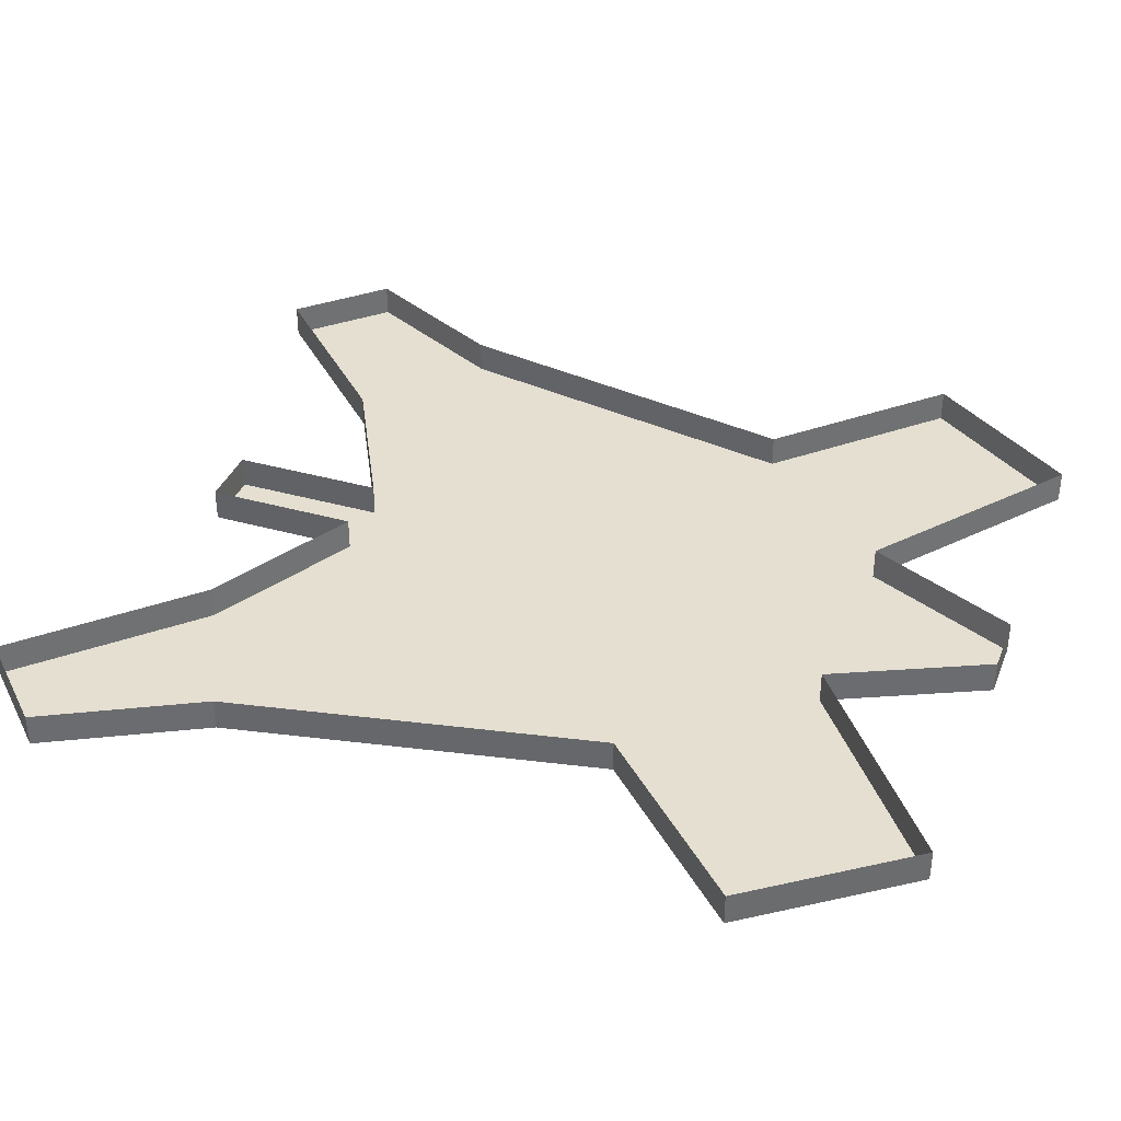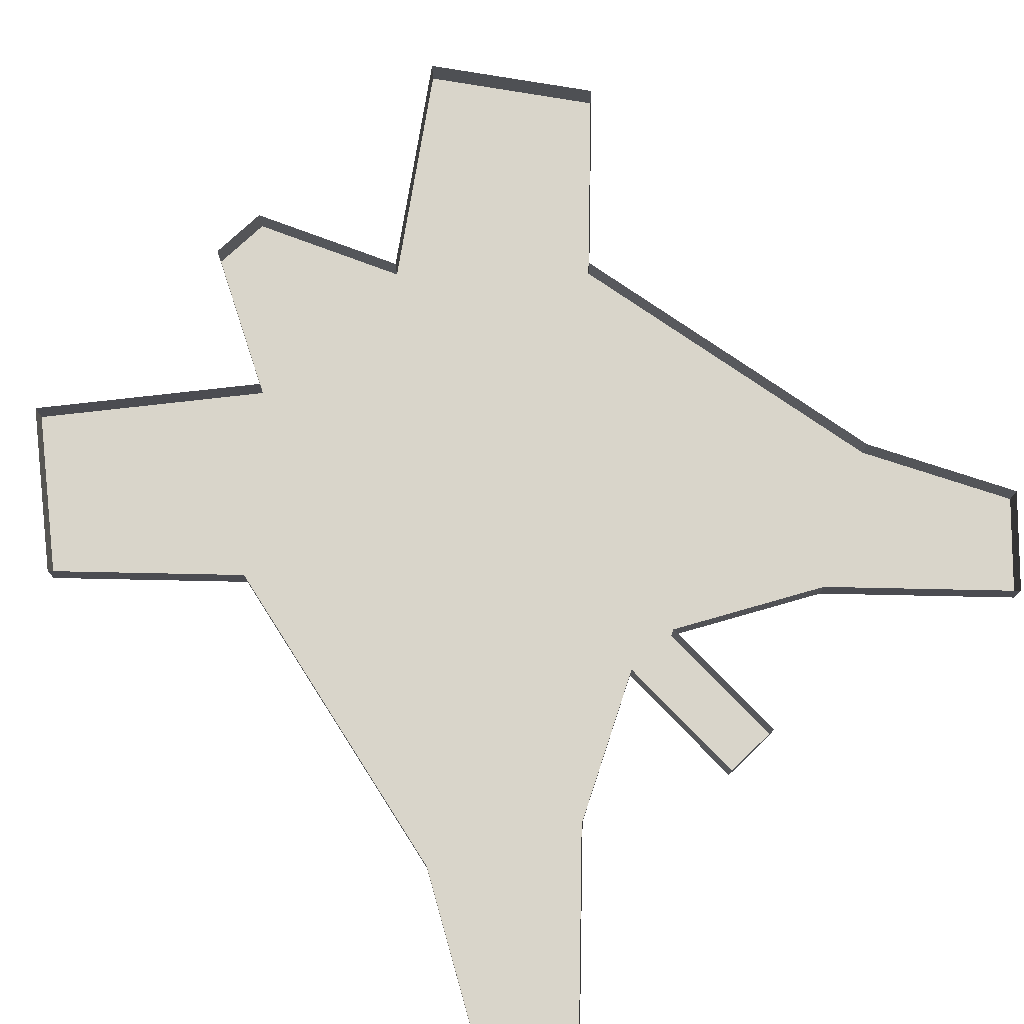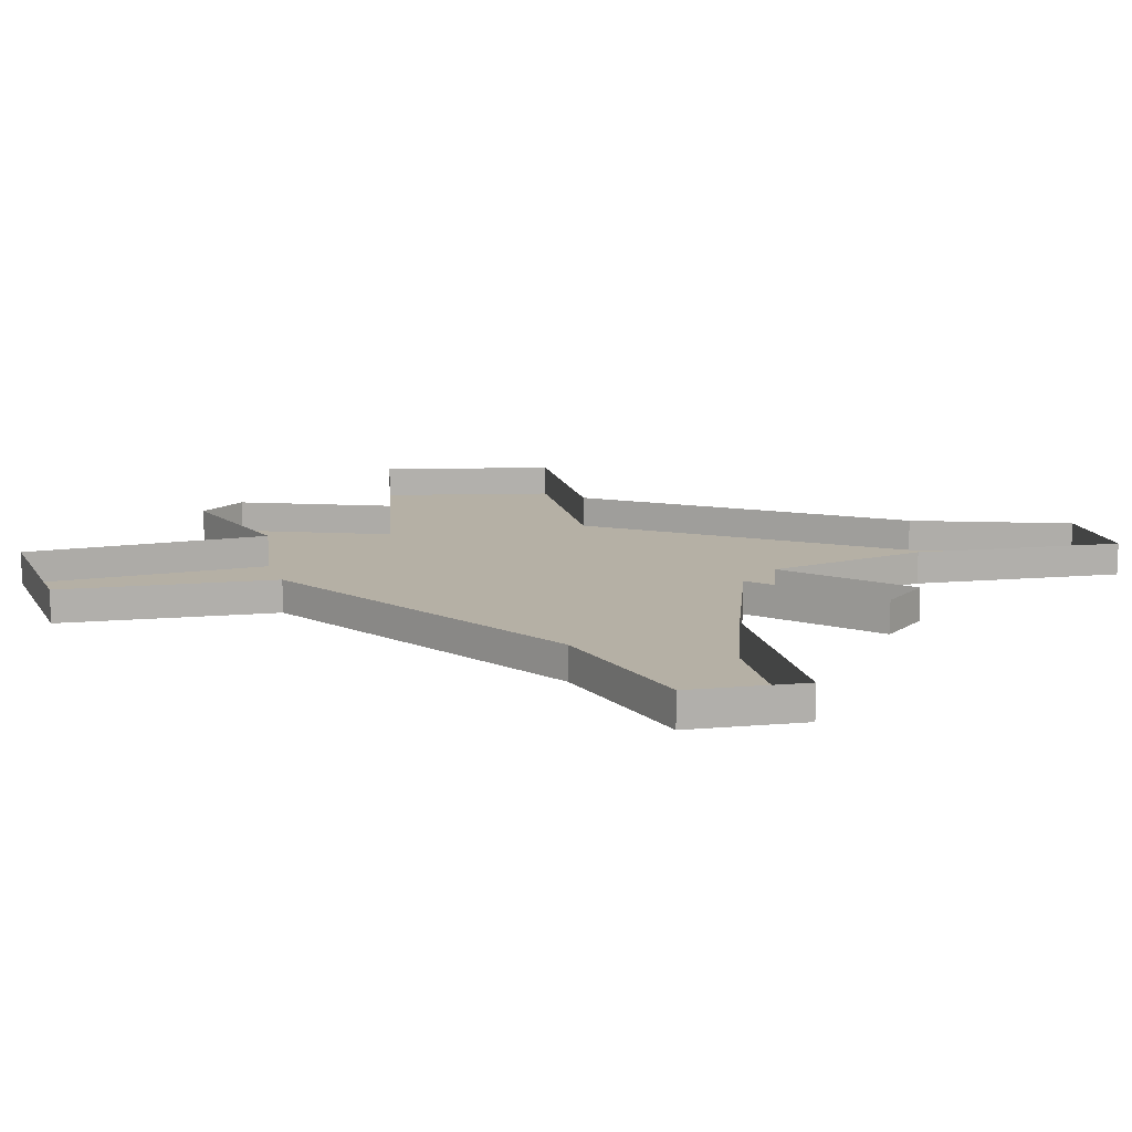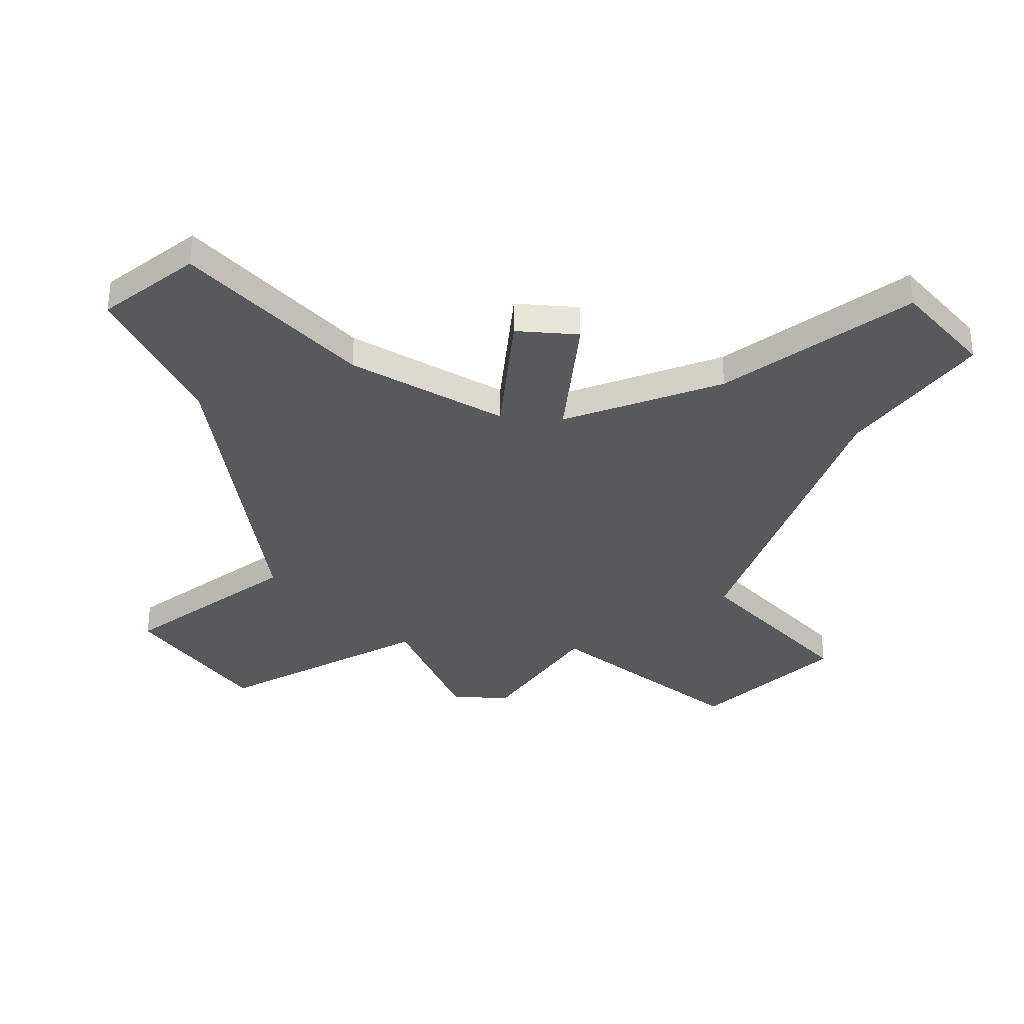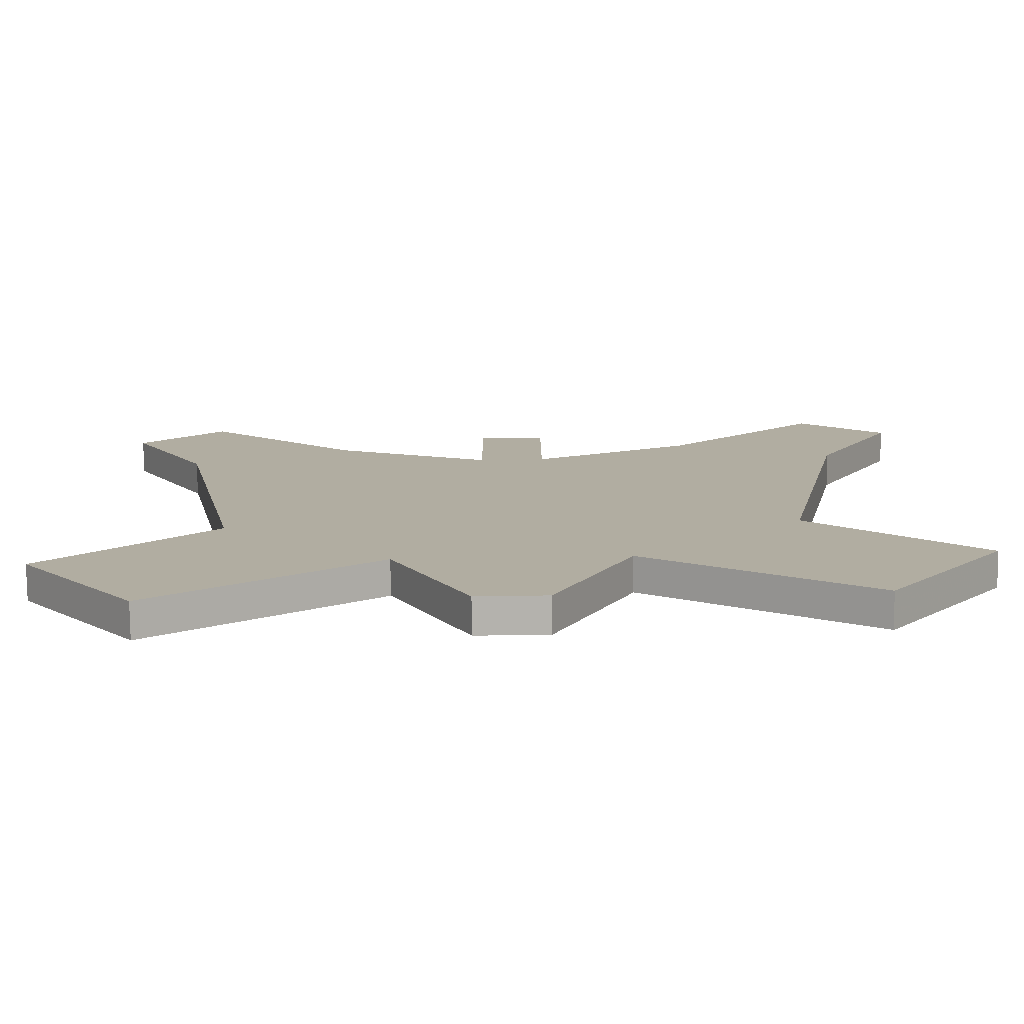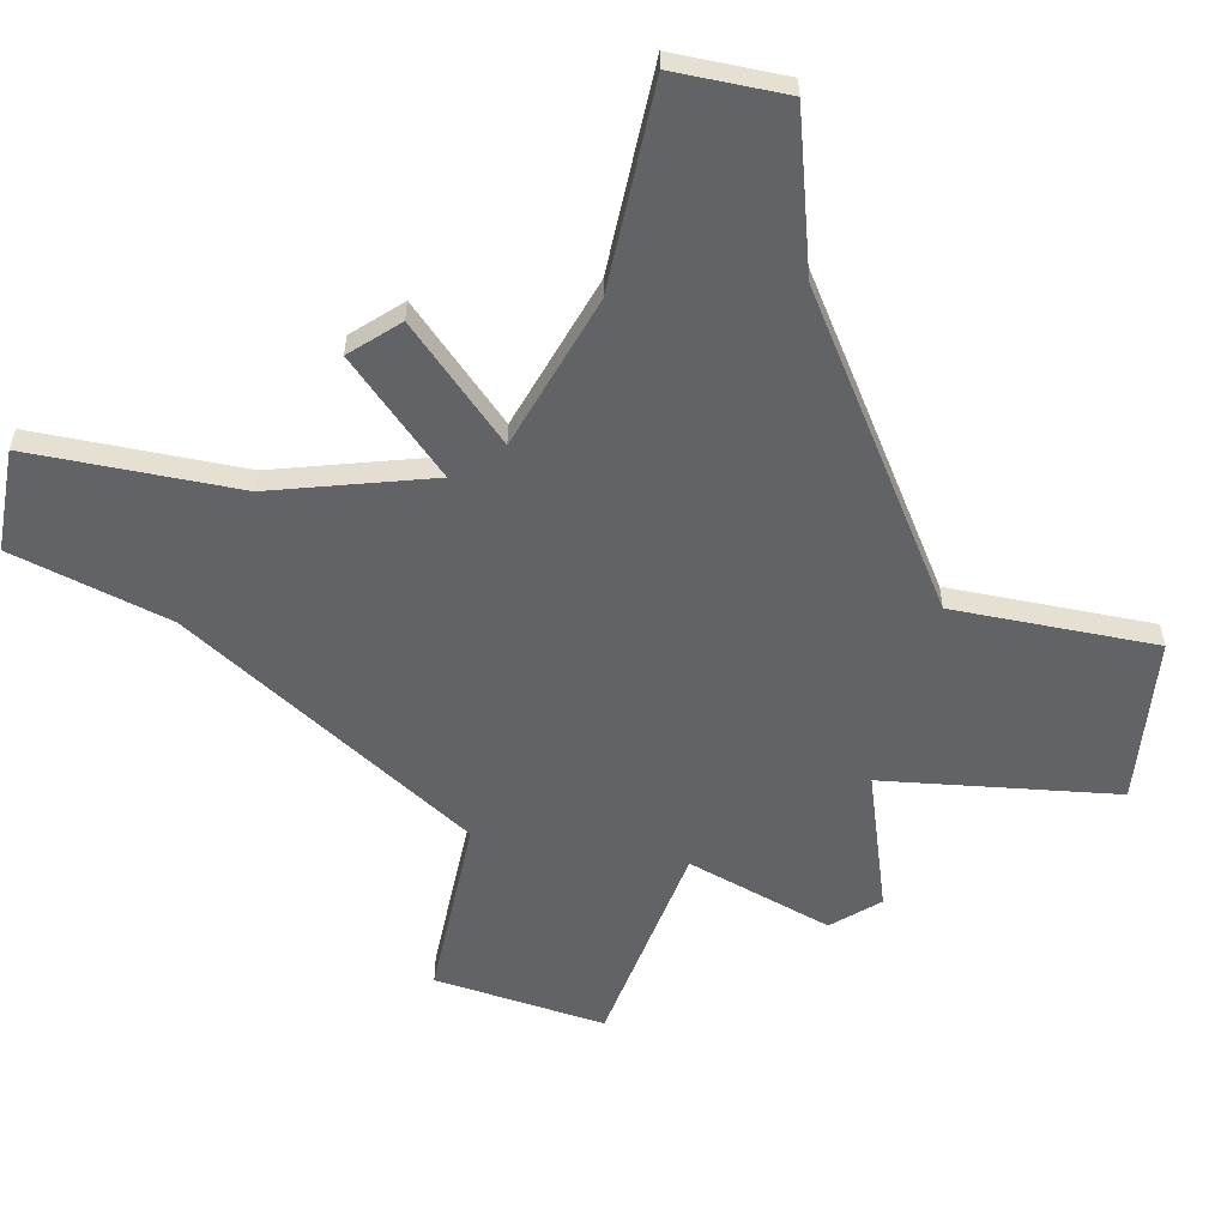
<metadata>
{"format":"obj","ext":"obj","renderer":"f3d","projection":"perspective","resolution":1024,"background":"white","views":[{"elev":36.7,"azim":110.1,"up":"+Y"},{"elev":74.6,"azim":-43.8,"up":"+Y"},{"elev":11.7,"azim":-57.0,"up":"+Y"},{"elev":-30.0,"azim":-5.2,"up":"+Y"},{"elev":-79.5,"azim":0.8,"up":"+Z"},{"elev":-50.9,"azim":32.9,"up":"+Y"}]}
</metadata>
<code>
v 0.03125 -0.03125 0.2422
v 0.03125 -0.03125 0.3906
v -0.03125 -0.03125 0.3906
v -0.03125 -0.03125 0.2422
v 0.1016 -0.03125 -0.2656
v 0.1797 -0.03125 0.3203
v 0.1797 0 0.3203
v 0.03125 0 0.2422
v 0.03125 0 0.3906
v -0.03125 0 0.3906
v -0.03125 0 0.2422
v -0.1797 -0.03125 0.3203
v -0.1016 -0.03125 -0.2656
v 0.03125 -0.03125 -0.4141
v 0.03125 0 -0.4141
v 0.1016 0 -0.2656
v 0.2969 0 -0.4141
v 0.2969 -0.03125 -0.4141
v 0.4062 -0.03125 -0.2656
v 0.2578 -0.03125 -0.1172
v 0.3281 -0.03125 0.2422
v 0.4062 -0.03125 0.3906
v 0.3281 -0.03125 0.4688
v 0.3281 0 0.4688
v -0.3281 -0.03125 0.4688
v -0.4062 -0.03125 0.3906
v -0.3281 -0.03125 0.2422
v -0.1797 0 0.3203
v -0.3281 0 0.4688
v -0.4062 0 0.3906
v -0.3281 0 0.2422
v -0.2578 0 -0.1172
v -0.2578 -0.03125 -0.1172
v -0.2969 -0.03125 -0.4141
v -0.1016 0 -0.2656
v -0.03125 -0.03125 -0.4141
v -0.03125 0 -0.4141
v -0.4062 -0.03125 -0.2656
v -0.4062 0 -0.2656
v -0.2969 0 -0.4141
v 0.4062 0 -0.2656
v 0.2578 0 -0.1172
v 0.3281 0 0.2422
v 0.4062 0 0.3906
v -0.1953 -0.03125 -0.1562
v 0 -0.03125 -0.1875
v 0 -0.03125 -0.125
v 0.1953 -0.03125 -0.1562
v -0.1953 -0.03125 -0.0625
v 0 -0.03125 -0.09375
v 0 -0.03125 -0.03125
v 0.1953 -0.03125 -0.0625
v -0.1953 -0.03125 0.03125
v 0 -0.03125 0
v 0 -0.03125 0.0625
v 0.1953 -0.03125 0.03125
v -0.1953 -0.03125 0.125
v 0 -0.03125 0.09375
v 0 -0.03125 0.1562
v 0.1953 -0.03125 0.125
f 1 2 3
f 1 3 4
f 1 4 5
f 1 5 6
f 1 6 7
f 1 7 8
f 1 8 9
f 1 9 2
f 2 9 3
f 3 9 10
f 3 10 11
f 3 11 4
f 4 11 12
f 4 12 13
f 4 13 5
f 5 13 14
f 5 14 15
f 5 15 16
f 5 16 17
f 5 17 18
f 5 18 19
f 5 19 20
f 5 20 6
f 6 20 21
f 6 21 22
f 6 22 23
f 6 23 24
f 6 24 7
f 25 26 27
f 25 27 12
f 25 12 28
f 25 28 29
f 25 29 26
f 26 29 30
f 26 30 27
f 27 30 31
f 27 31 32
f 27 32 33
f 27 33 12
f 12 33 13
f 13 33 34
f 13 34 35
f 13 35 36
f 13 36 14
f 14 36 37
f 14 37 15
f 33 38 34
f 34 38 39
f 34 39 40
f 34 40 35
f 36 35 37
f 38 33 32
f 38 32 39
f 12 11 28
f 17 41 19
f 17 19 18
f 41 42 20
f 41 20 19
f 43 21 20
f 43 20 42
f 43 44 22
f 43 22 21
f 44 24 23
f 44 23 22
f 45 46 47
f 47 46 48
f 49 50 51
f 51 50 52
f 53 54 55
f 55 54 56
f 57 58 59
f 59 58 60

</code>
